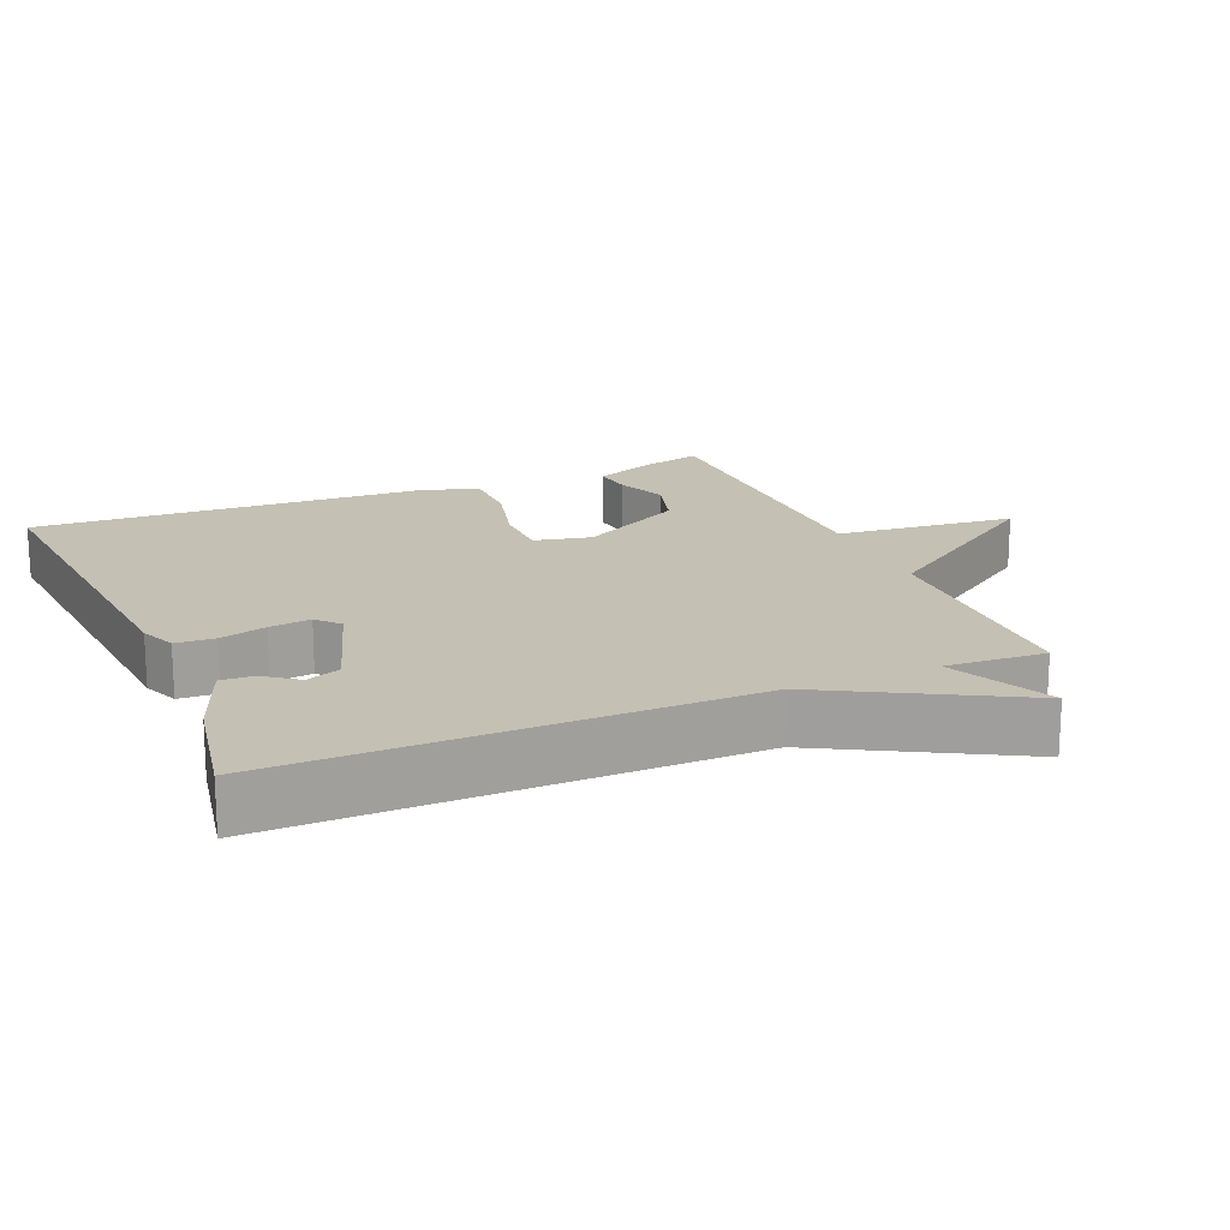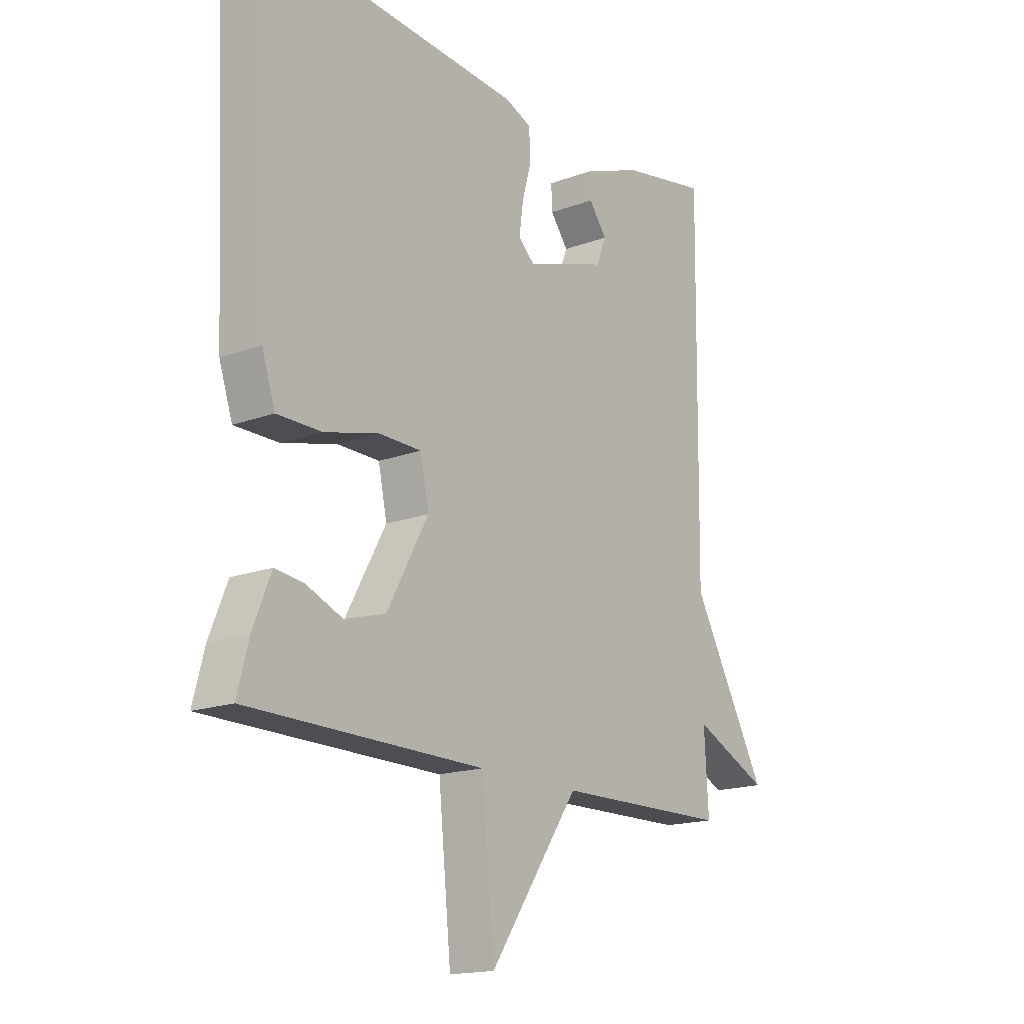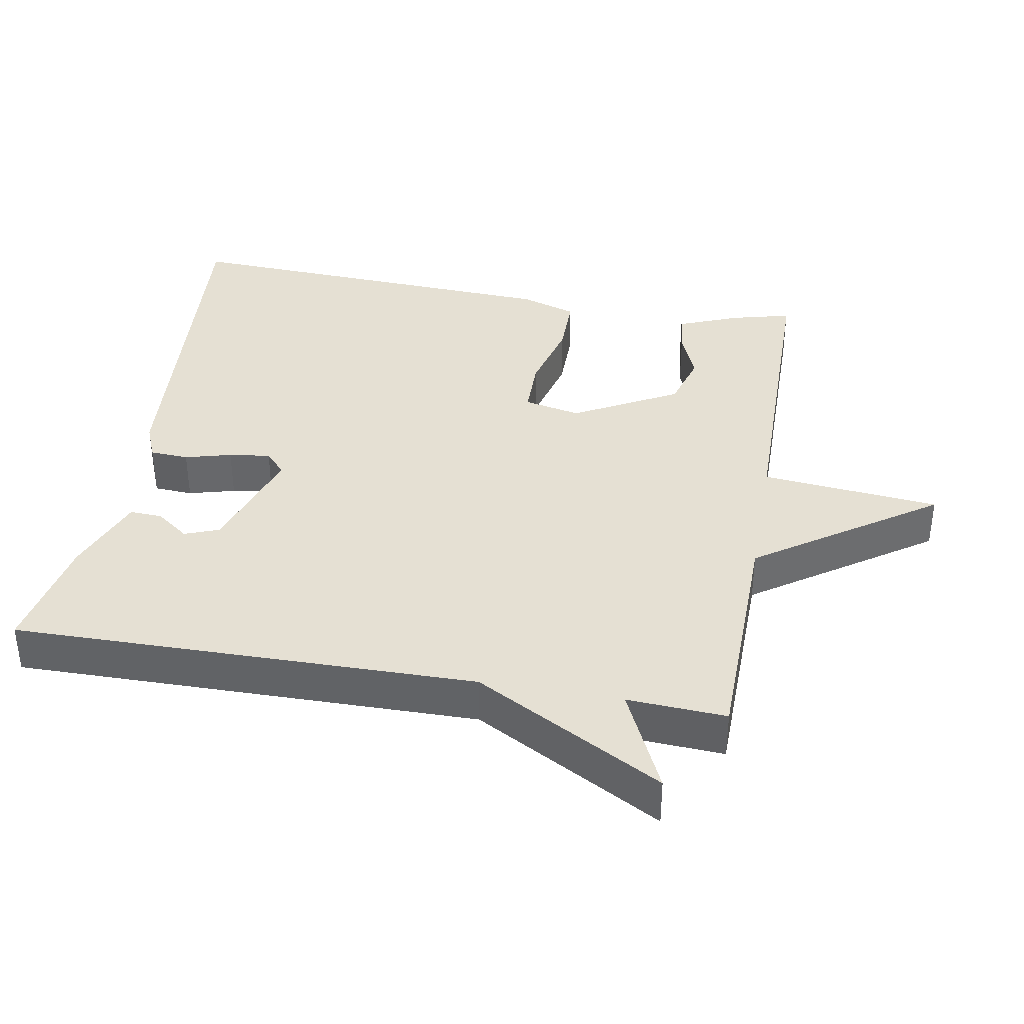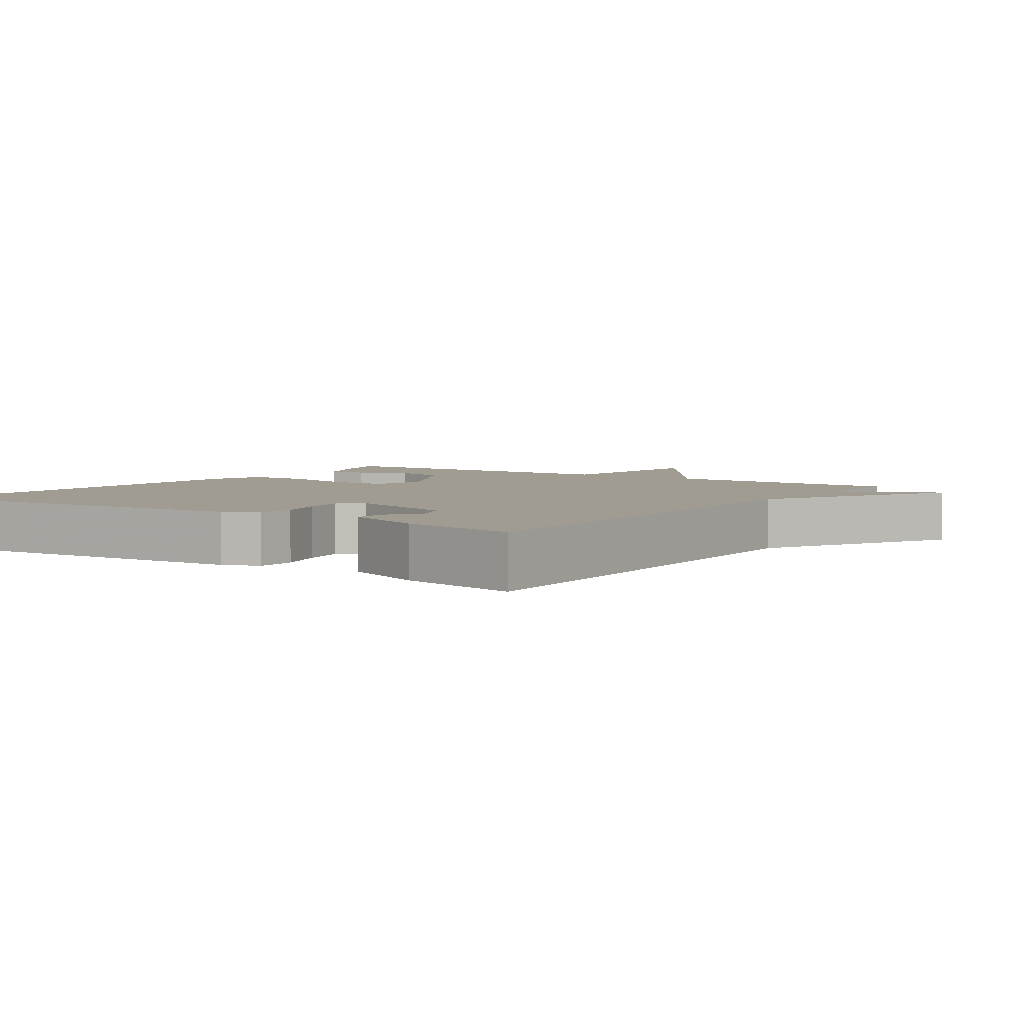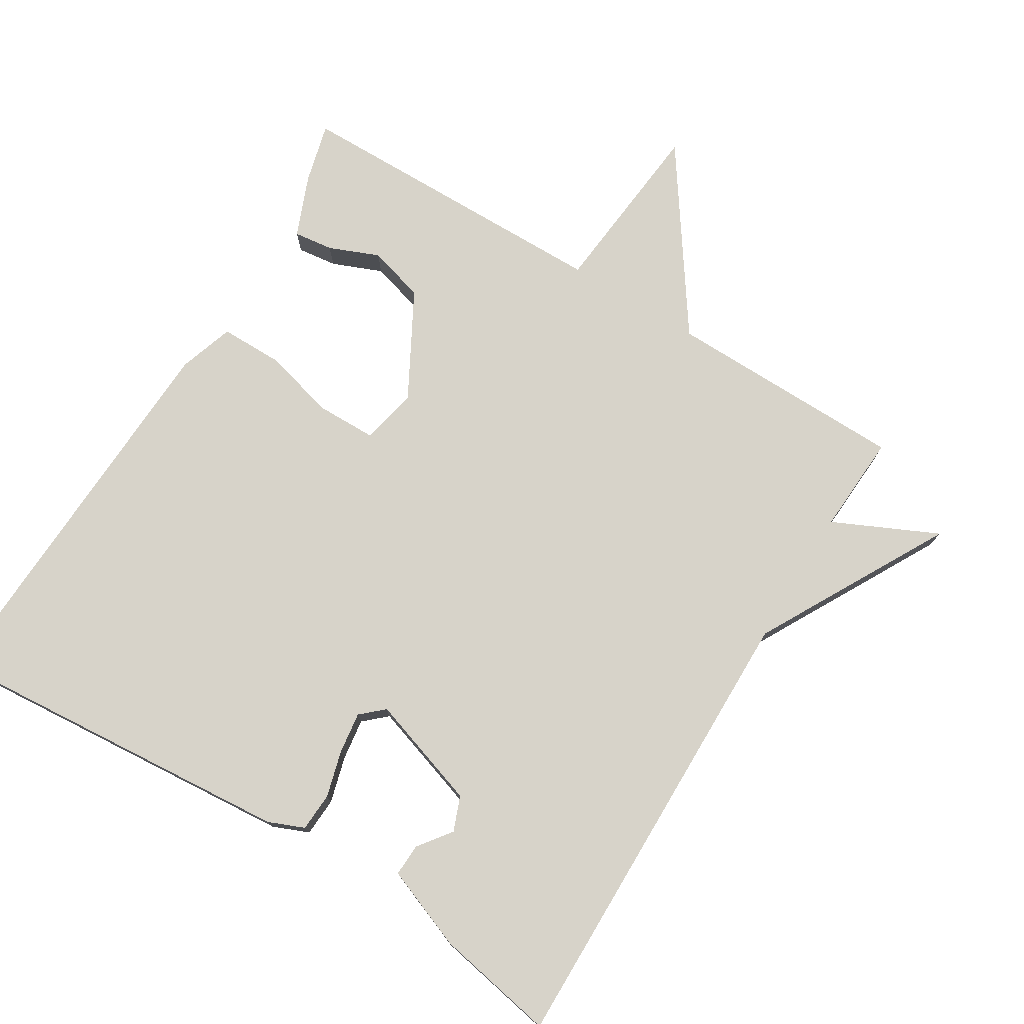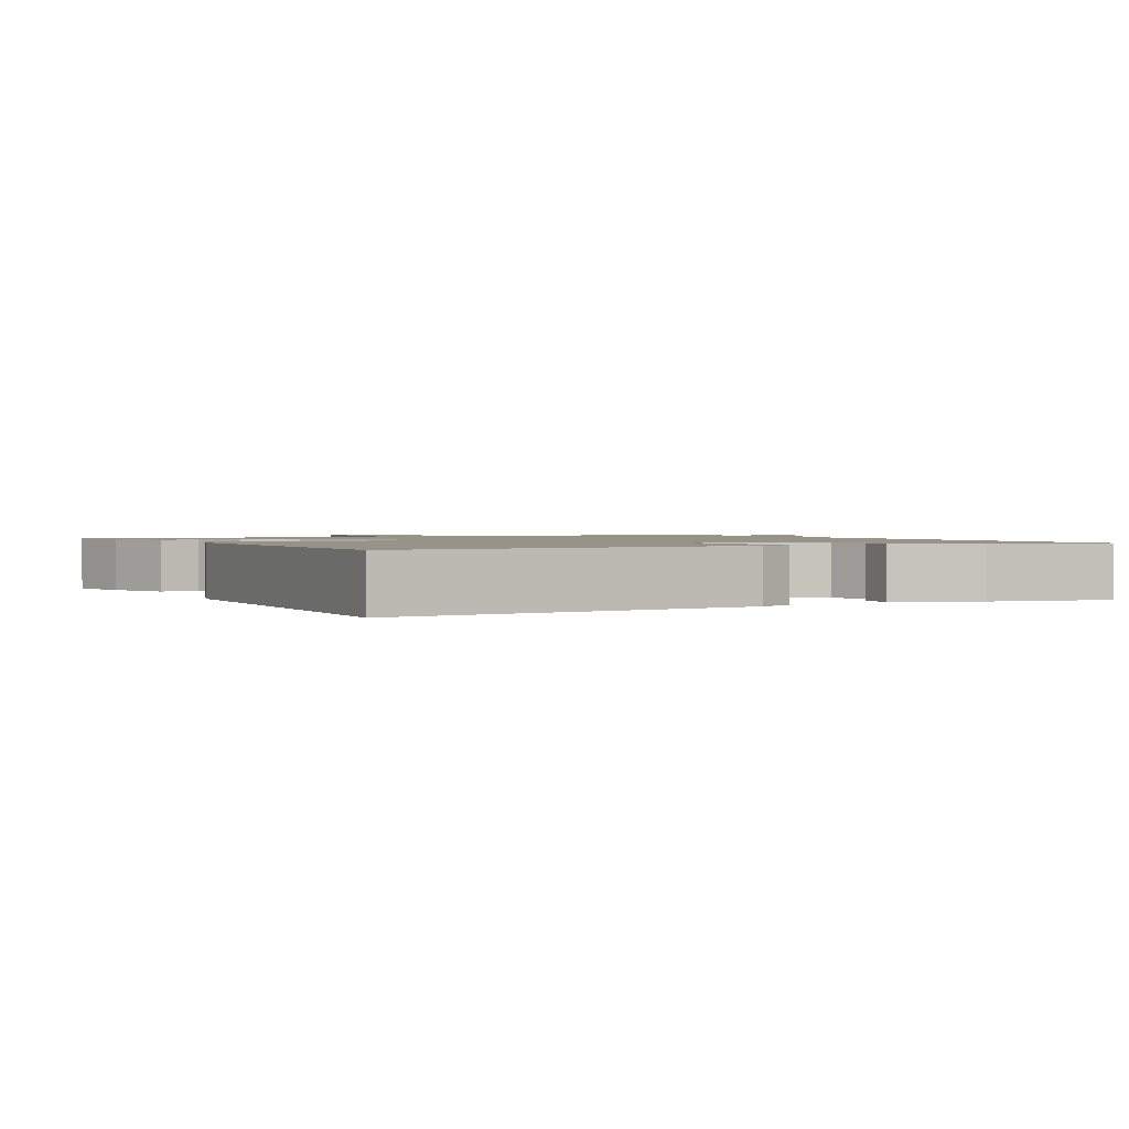
<metadata>
{"format":"obj","ext":"obj","renderer":"f3d","projection":"perspective","resolution":1024,"background":"white","views":[{"elev":18.0,"azim":67.0,"up":"+Y"},{"elev":-16.8,"azim":-53.1,"up":"+Z"},{"elev":37.9,"azim":100.1,"up":"+Y"},{"elev":4.4,"azim":34.7,"up":"+Y"},{"elev":76.1,"azim":31.4,"up":"+Y"},{"elev":1.4,"azim":-28.2,"up":"+Y"}]}
</metadata>
<code>
v 0.5 0.07 0.5
v 0.492 0.07 -0.159
v 0.64 0.07 -0.428
v 0.492 0.07 -0.359
v 0.5 0.07 -0.5
v 0.16 0.07 -0.505
v -0.015 0.07 -0.759
v -0.04 0.07 -0.505
v -0.5 0.07 -0.5
v -0.478 0.07 -0.415
v -0.443 0.07 -0.328
v -0.387 0.07 -0.335
v -0.316 0.07 -0.364
v -0.236 0.07 -0.341
v -0.155 0.07 -0.193
v -0.172 0.07 -0.112
v -0.255 0.07 -0.111
v -0.361 0.07 -0.138
v -0.448 0.07 -0.138
v -0.474 0.07 -0.059
v -0.5 0.07 0.5
v 0.013 0.07 0.459
v 0.064 0.07 0.438
v 0.067 0.07 0.383
v 0.049 0.07 0.317
v 0.041 0.07 0.258
v 0.073 0.07 0.229
v 0.232 0.07 0.281
v 0.251 0.07 0.33
v 0.216 0.07 0.377
v 0.214 0.07 0.423
v 0.33 0.07 0.468
v 0.5 0 0.5
v 0.492 0 -0.159
v 0.64 0 -0.428
v 0.492 0 -0.359
v 0.5 0 -0.5
v 0.16 0 -0.505
v -0.015 0 -0.759
v -0.04 0 -0.505
v -0.5 0 -0.5
v -0.478 0 -0.415
v -0.443 0 -0.328
v -0.387 0 -0.335
v -0.316 0 -0.364
v -0.236 0 -0.341
v -0.155 0 -0.193
v -0.172 0 -0.112
v -0.255 0 -0.111
v -0.361 0 -0.138
v -0.448 0 -0.138
v -0.474 0 -0.059
v -0.5 0 0.5
v 0.013 0 0.459
v 0.064 0 0.438
v 0.067 0 0.383
v 0.049 0 0.317
v 0.041 0 0.258
v 0.073 0 0.229
v 0.232 0 0.281
v 0.251 0 0.33
v 0.216 0 0.377
v 0.214 0 0.423
v 0.33 0 0.468
f 31 32 1
f 30 31 1
f 29 30 1
f 28 29 1 2
f 2 3 4
f 28 2 4
f 27 28 4
f 4 5 6
f 27 4 6
f 26 27 6
f 23 24 25
f 22 23 25
f 21 22 25
f 20 21 25
f 19 20 25
f 18 19 25
f 17 18 25
f 16 17 25 26
f 15 16 26 6
f 11 12 13
f 10 11 13
f 9 10 13
f 8 9 13
f 8 13 14
f 6 7 8
f 6 8 14 15
f 33 64 63
f 33 63 62
f 33 62 61
f 34 33 61 60
f 36 35 34
f 36 34 60
f 36 60 59
f 38 37 36
f 38 36 59
f 38 59 58
f 57 56 55
f 57 55 54
f 57 54 53
f 57 53 52
f 57 52 51
f 57 51 50
f 57 50 49
f 58 57 49 48
f 38 58 48 47
f 45 44 43
f 45 43 42
f 45 42 41
f 45 41 40
f 46 45 40
f 40 39 38
f 47 46 40 38
f 1 33 34 2
f 2 34 35 3
f 3 35 36 4
f 4 36 37 5
f 5 37 38 6
f 6 38 39 7
f 7 39 40 8
f 8 40 41 9
f 9 41 42 10
f 10 42 43 11
f 11 43 44 12
f 12 44 45 13
f 13 45 46 14
f 14 46 47 15
f 15 47 48 16
f 16 48 49 17
f 17 49 50 18
f 18 50 51 19
f 19 51 52 20
f 20 52 53 21
f 21 53 54 22
f 22 54 55 23
f 23 55 56 24
f 24 56 57 25
f 25 57 58 26
f 26 58 59 27
f 27 59 60 28
f 28 60 61 29
f 29 61 62 30
f 30 62 63 31
f 31 63 64 32
f 32 64 33 1

</code>
